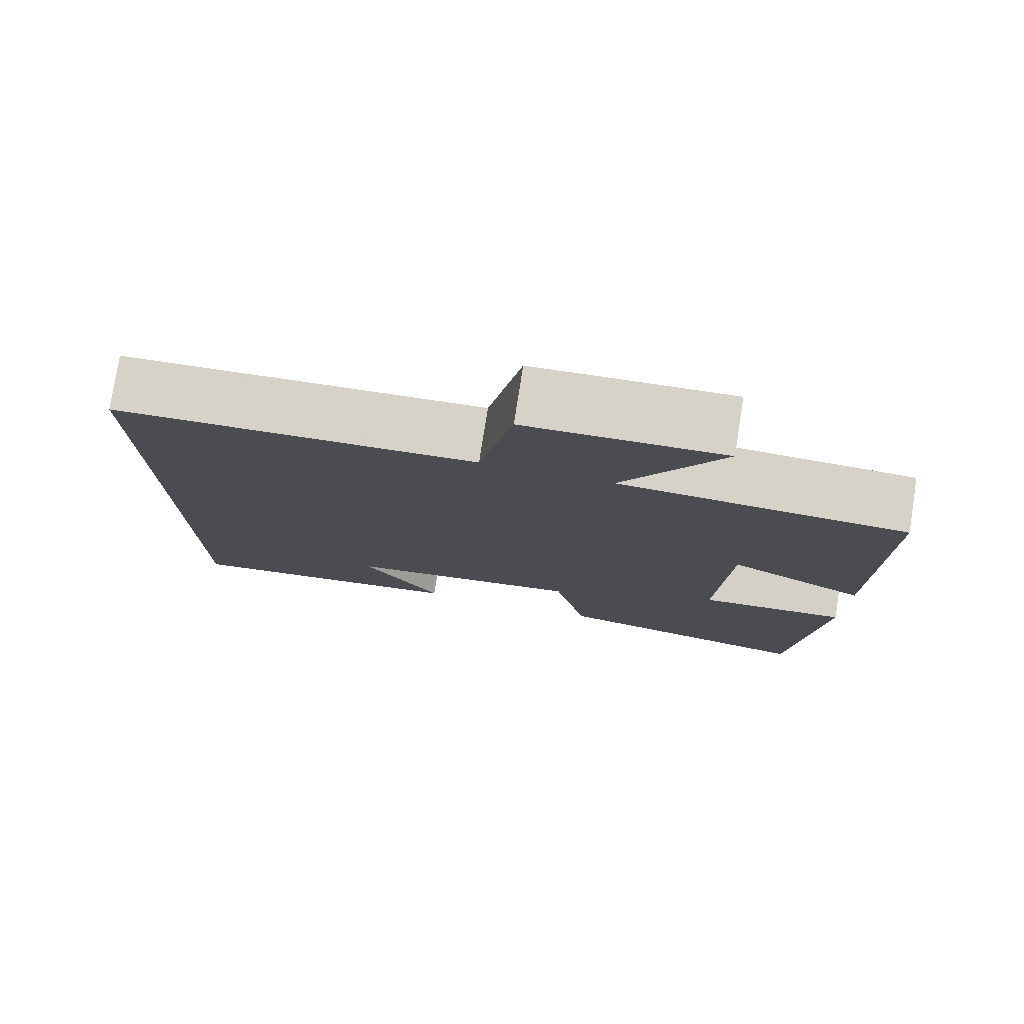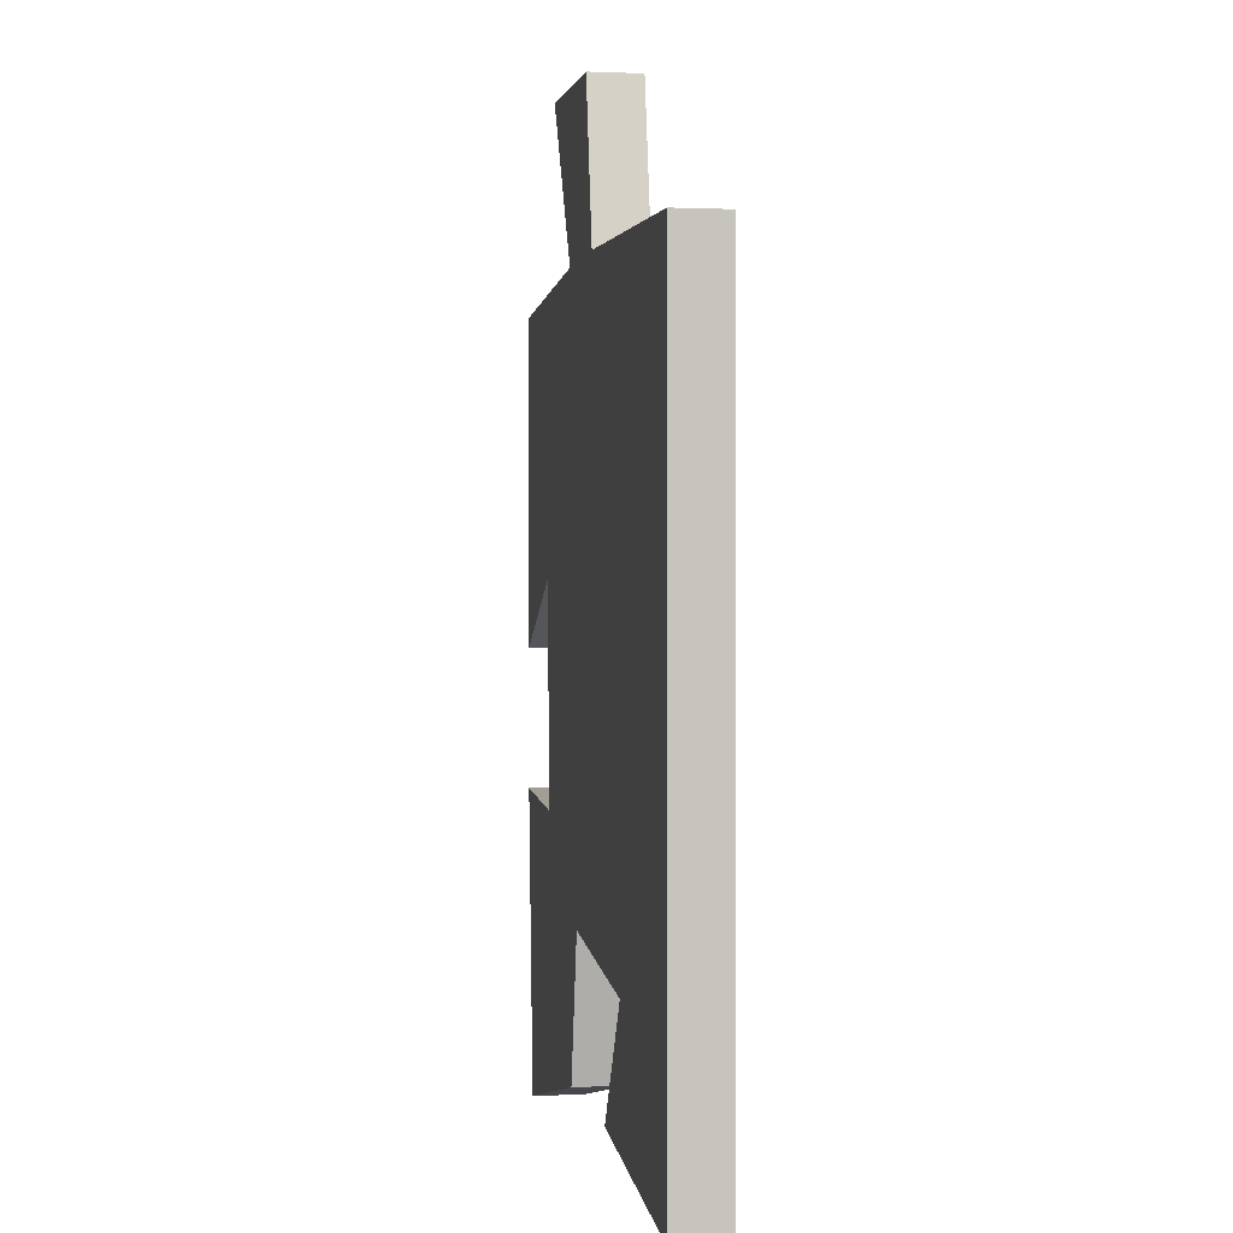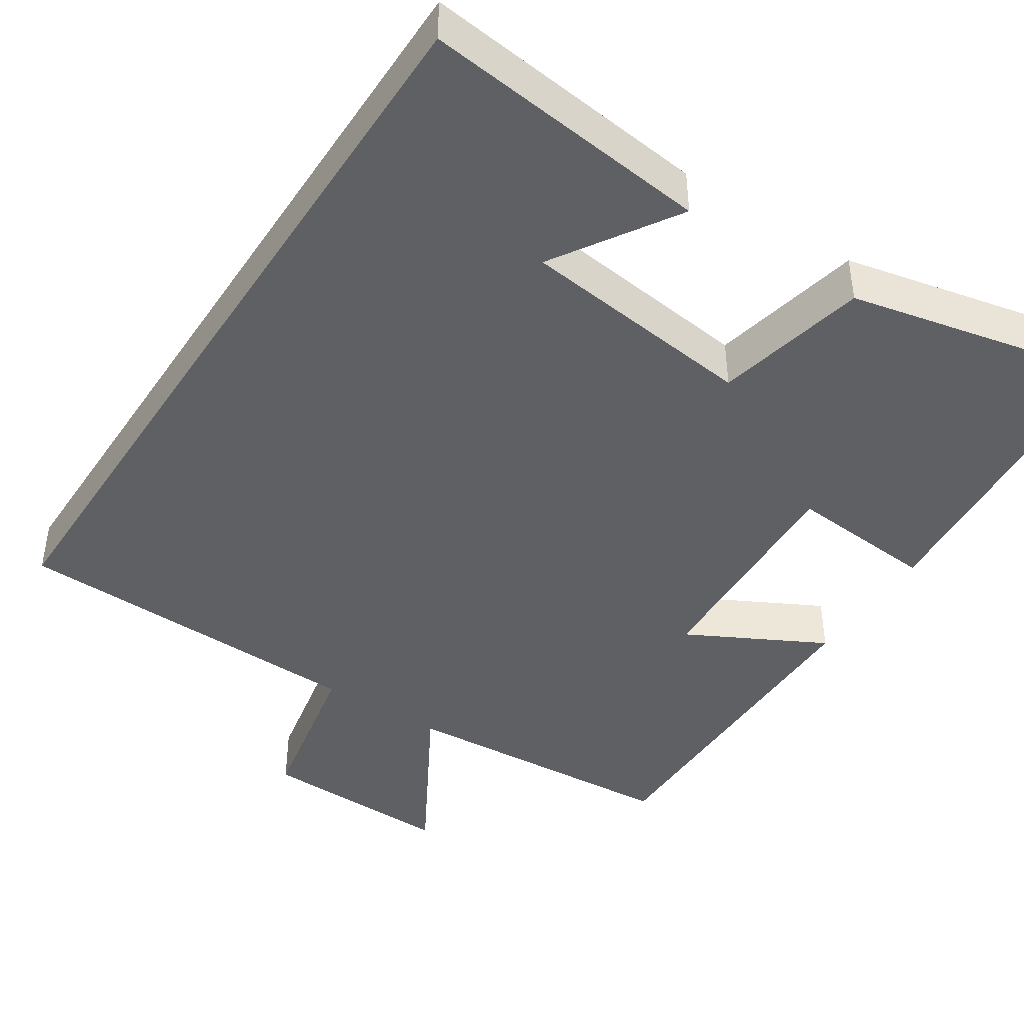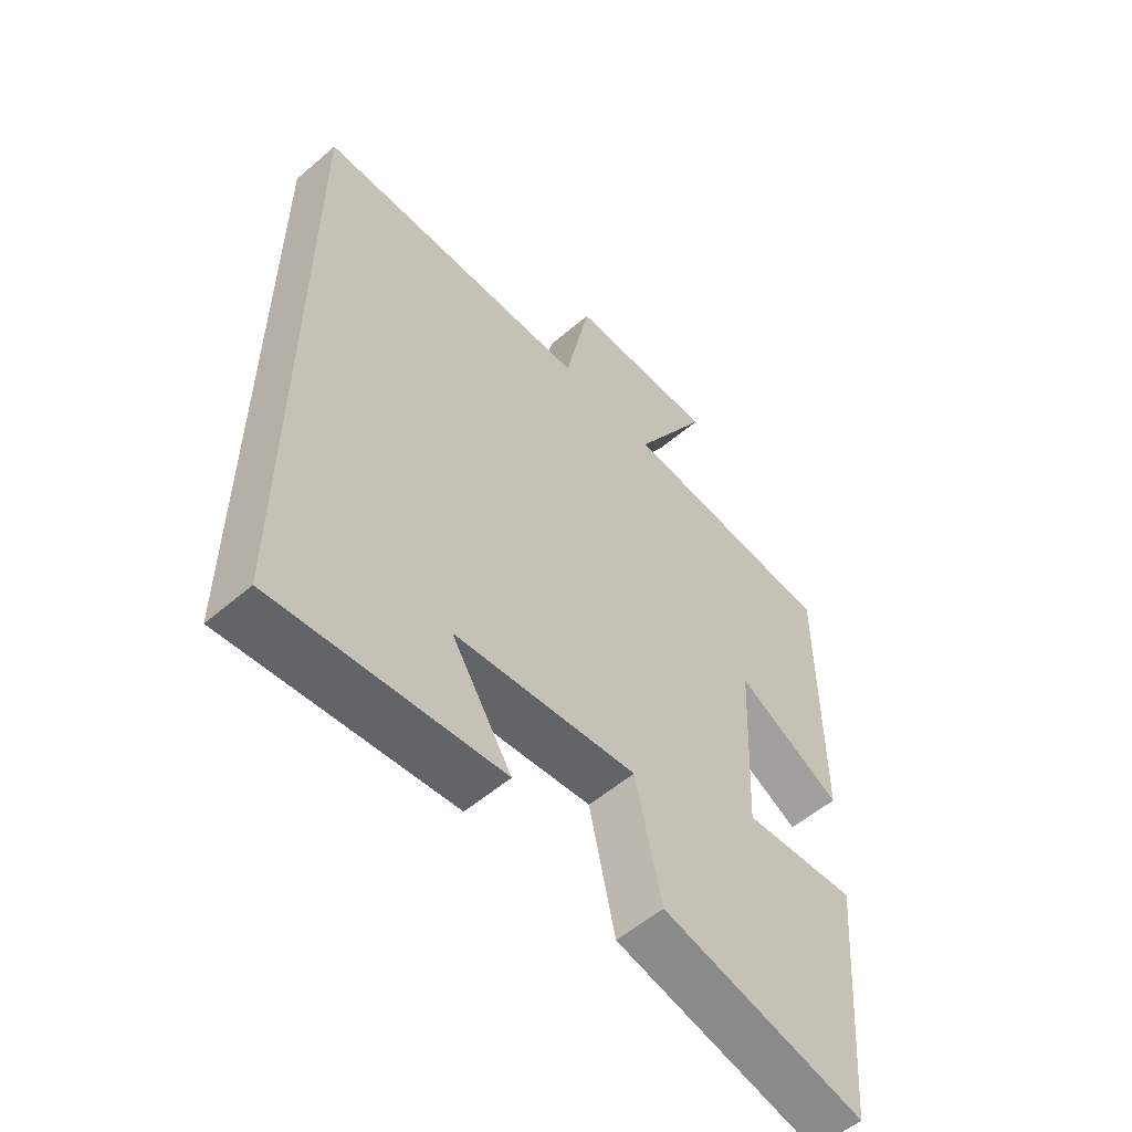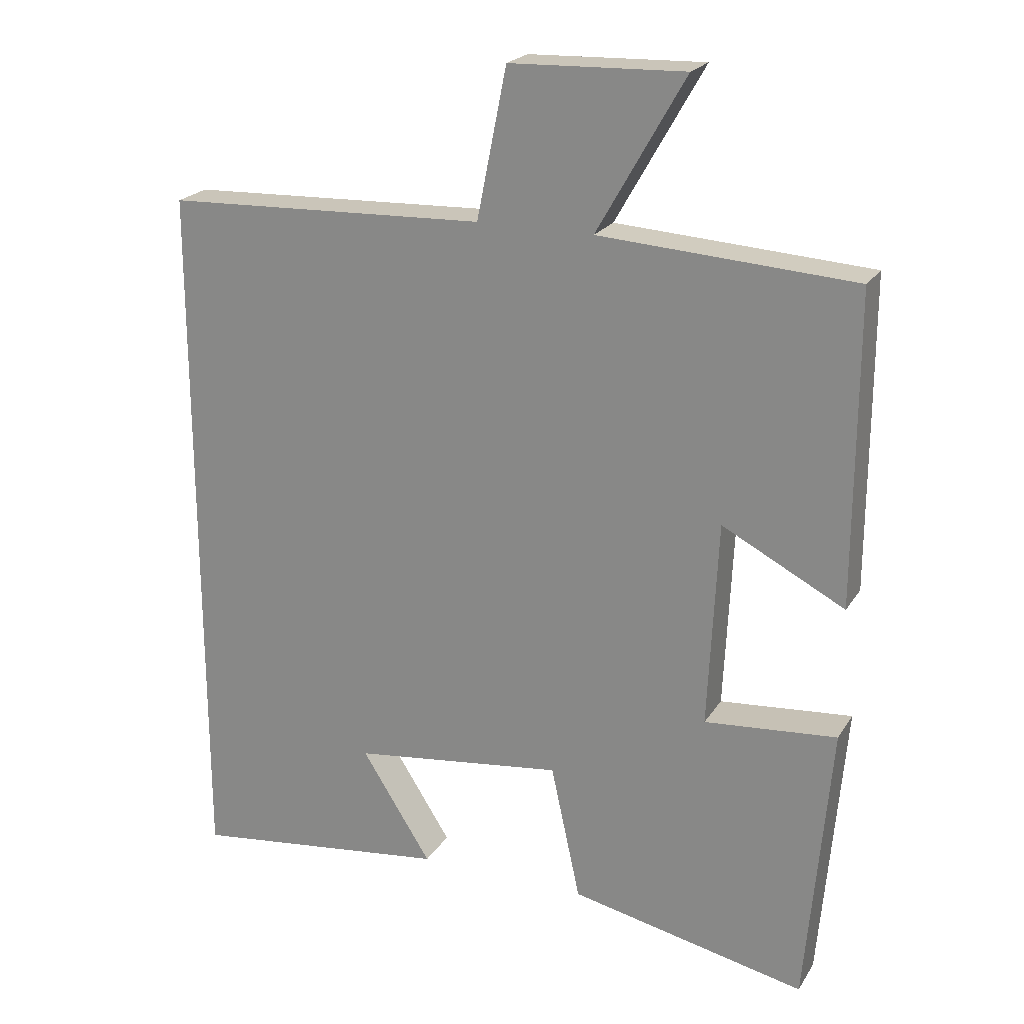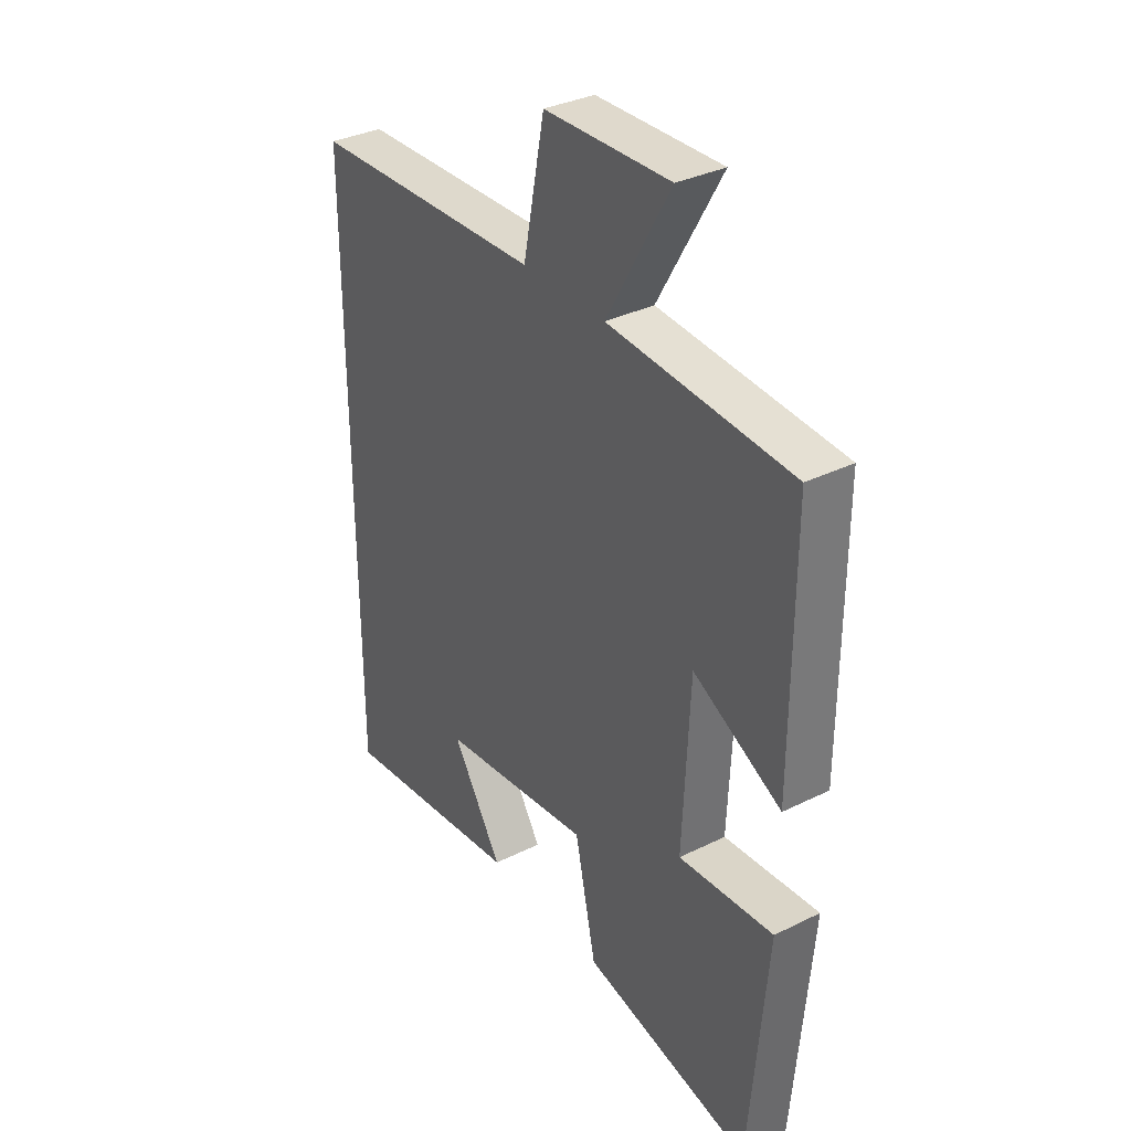
<metadata>
{"format":"obj","ext":"obj","renderer":"f3d","projection":"perspective","resolution":1024,"background":"white","views":[{"elev":77.9,"azim":-171.1,"up":"+Z"},{"elev":0.4,"azim":80.3,"up":"+Z"},{"elev":-43.4,"azim":147.0,"up":"+Y"},{"elev":-56.0,"azim":131.8,"up":"+Z"},{"elev":21.8,"azim":-156.1,"up":"+Z"},{"elev":34.2,"azim":-123.7,"up":"+Z"}]}
</metadata>
<code>
v -0.465 0.07 -0.573
v -0.5 0.07 -0.161
v -0.309 0.07 -0.177
v -0.323 0.07 0.121
v -0.5 0.07 0.029
v -0.501 0.07 0.476
v -0.133 0.07 0.5
v -0.26 0.07 0.723
v -0.008 0.07 0.715
v 0.035 0.07 0.5
v 0.5 0.07 0.483
v 0.5 0.07 -0.546
v 0.125 0.07 -0.5
v 0.226 0.07 -0.341
v -0.08 0.07 -0.303
v -0.123 0.07 -0.5
v -0.465 0 -0.573
v -0.5 0 -0.161
v -0.309 0 -0.177
v -0.323 0 0.121
v -0.5 0 0.029
v -0.501 0 0.476
v -0.133 0 0.5
v -0.26 0 0.723
v -0.008 0 0.715
v 0.035 0 0.5
v 0.5 0 0.483
v 0.5 0 -0.546
v 0.125 0 -0.5
v 0.226 0 -0.341
v -0.08 0 -0.303
v -0.123 0 -0.5
f 1 2 3
f 16 1 3
f 15 16 3
f 14 15 3 4
f 12 13 14
f 12 14 4
f 11 12 4
f 10 11 4
f 7 8 9 10
f 6 7 10
f 5 6 10
f 4 5 10
f 19 18 17
f 19 17 32
f 19 32 31
f 20 19 31 30
f 30 29 28
f 20 30 28
f 20 28 27
f 20 27 26
f 26 25 24 23
f 26 23 22
f 26 22 21
f 26 21 20
f 1 17 18 2
f 2 18 19 3
f 3 19 20 4
f 4 20 21 5
f 5 21 22 6
f 6 22 23 7
f 7 23 24 8
f 8 24 25 9
f 9 25 26 10
f 10 26 27 11
f 11 27 28 12
f 12 28 29 13
f 13 29 30 14
f 14 30 31 15
f 15 31 32 16
f 16 32 17 1

</code>
